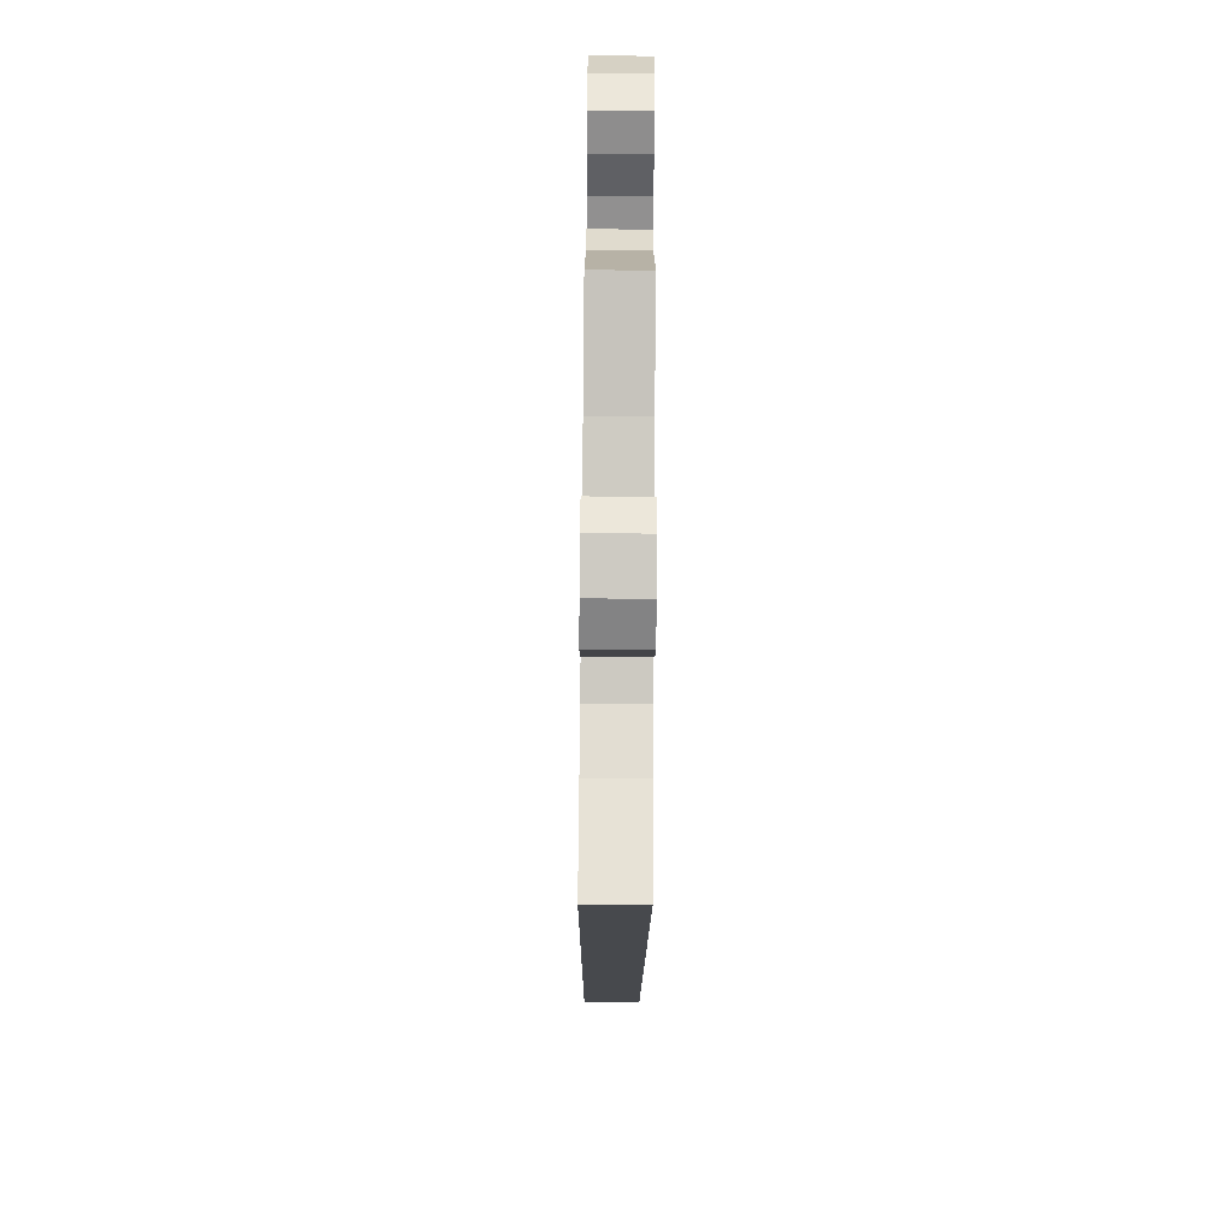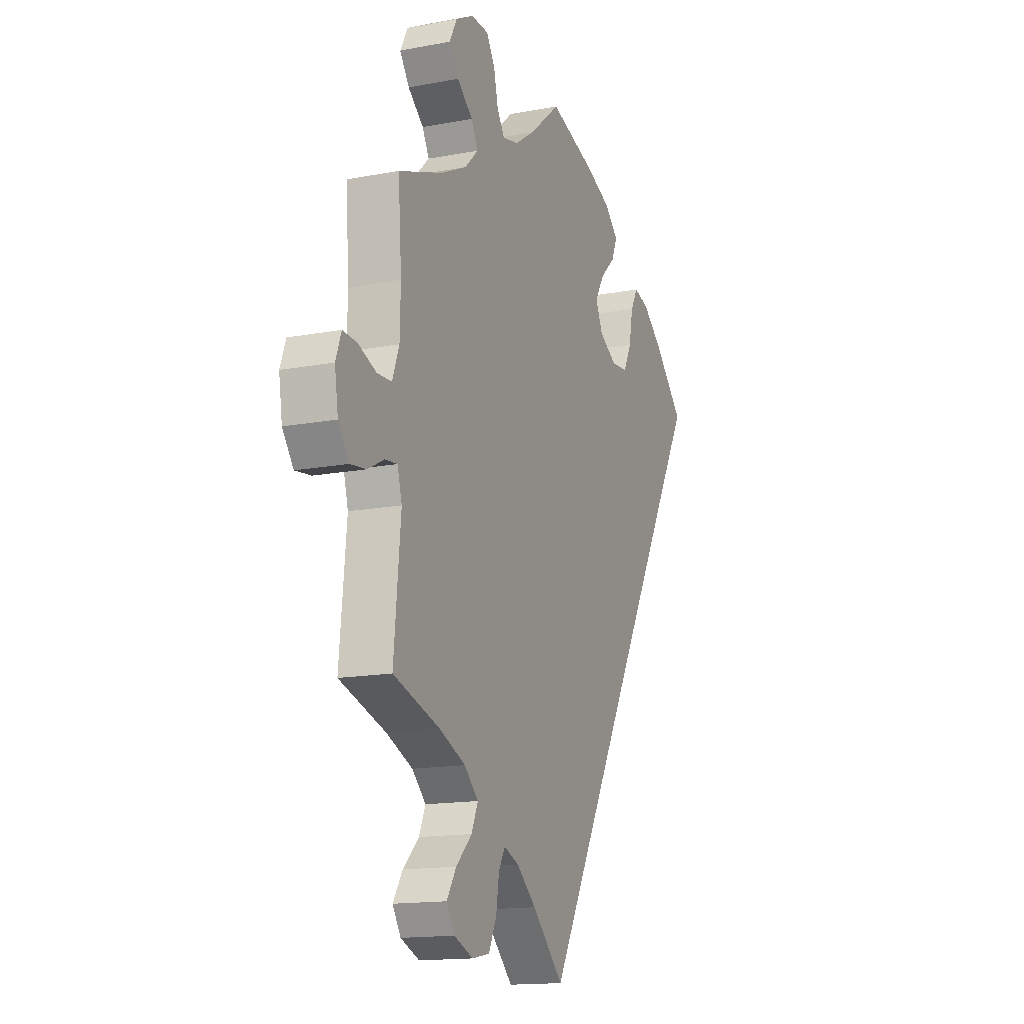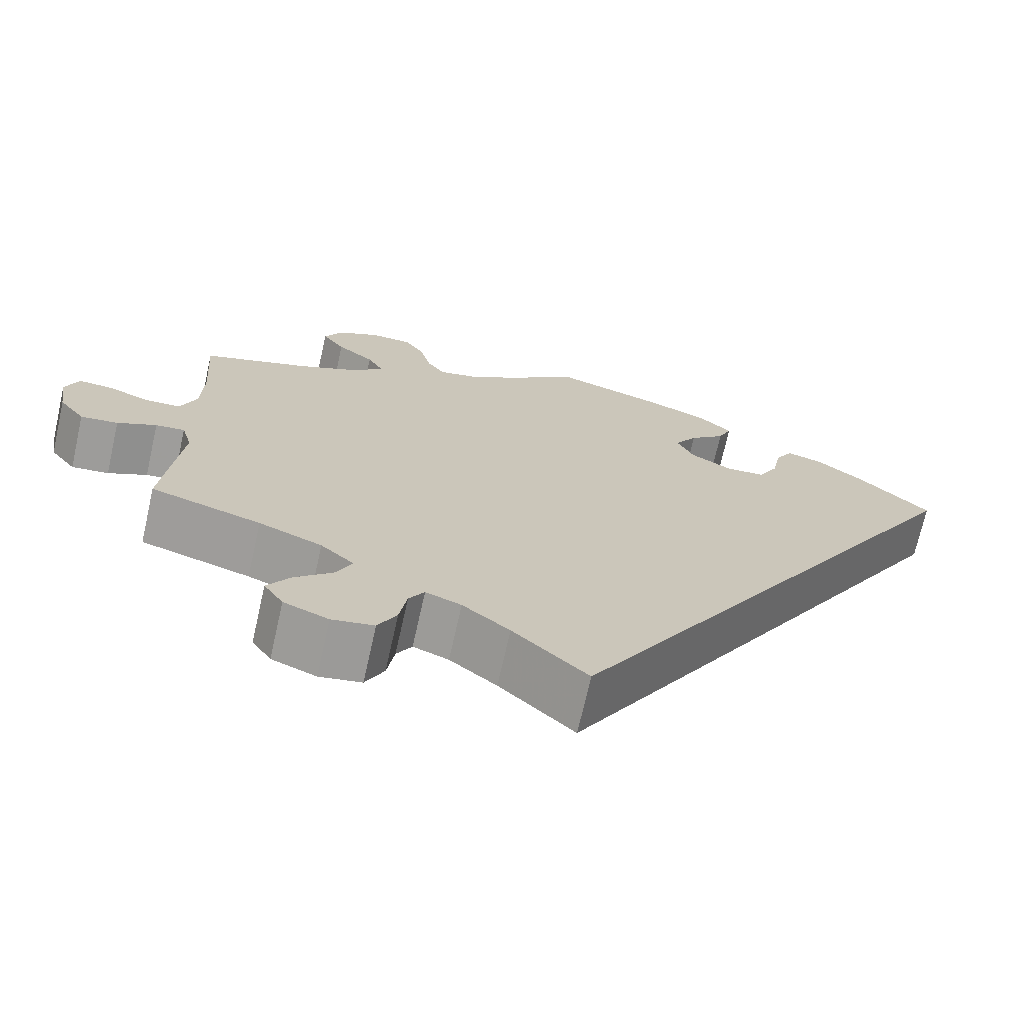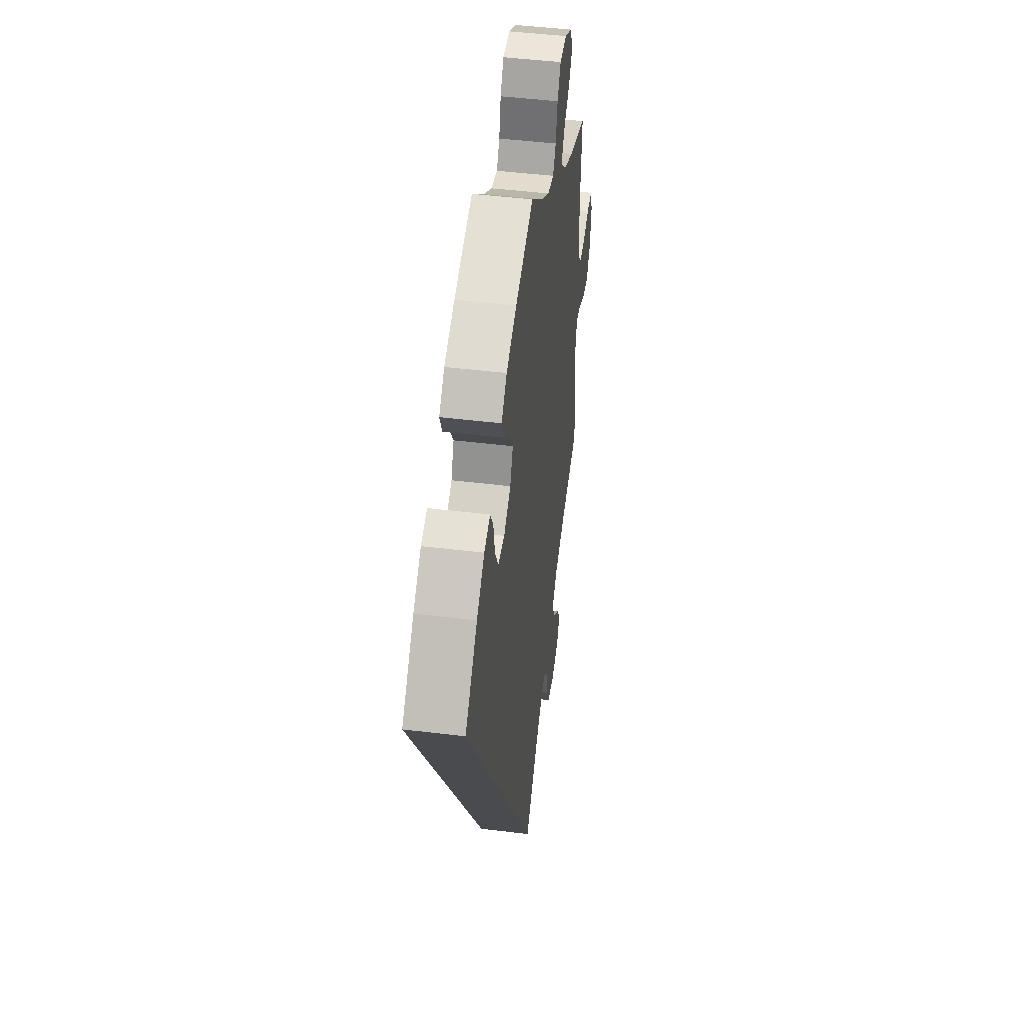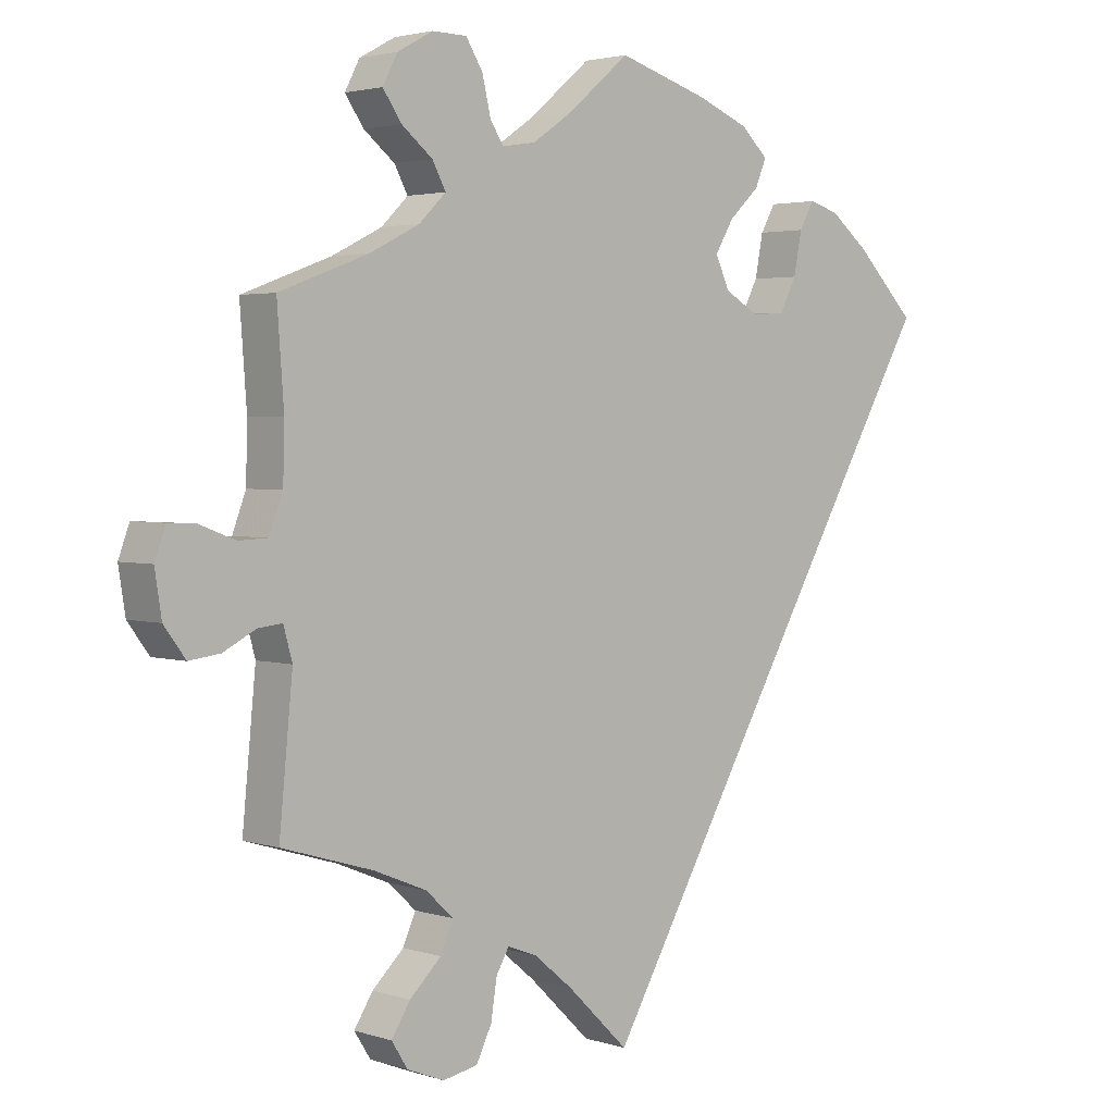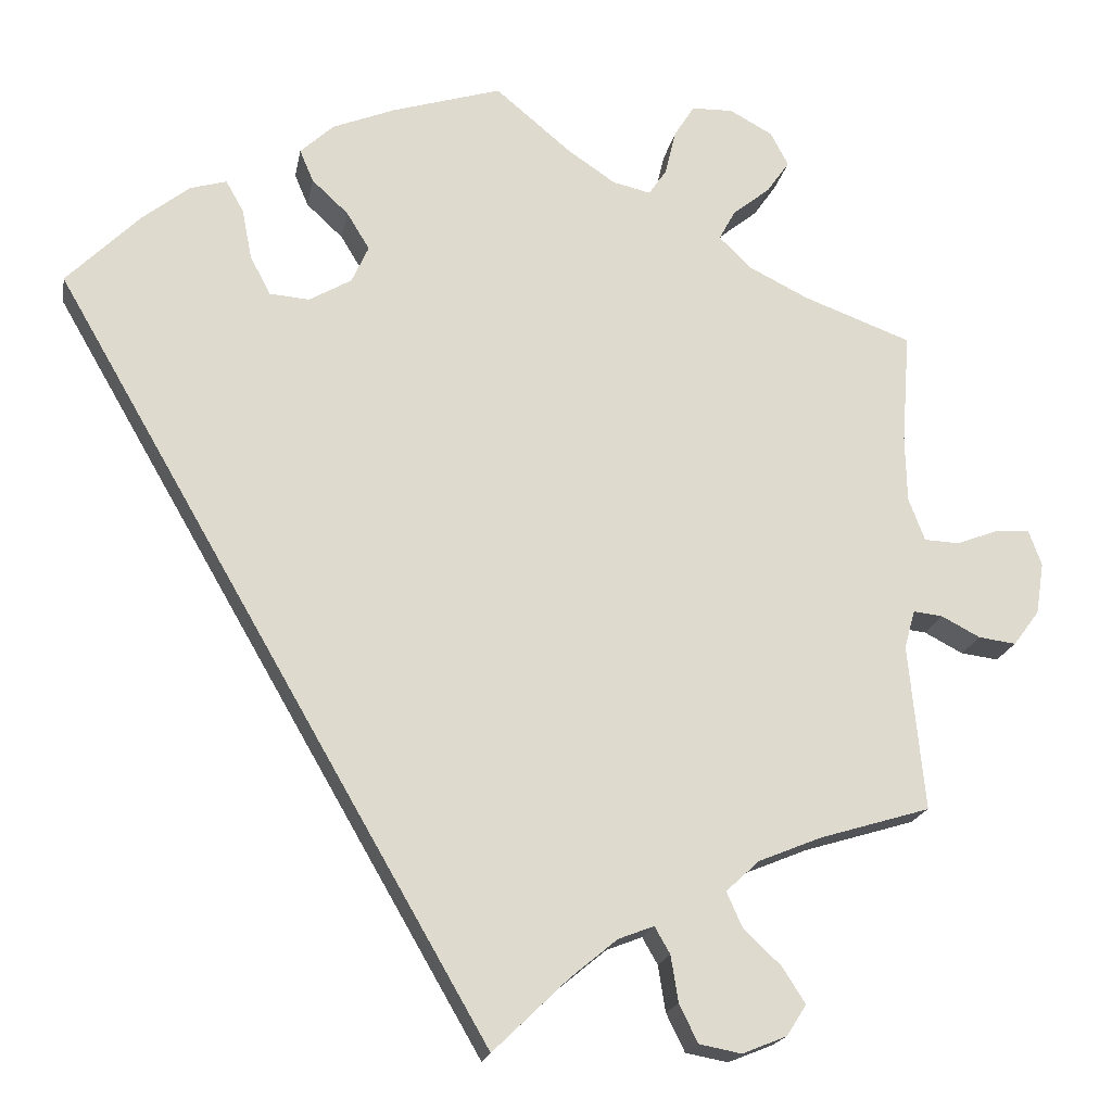
<metadata>
{"format":"obj","ext":"obj","renderer":"f3d","projection":"perspective","resolution":1024,"background":"white","views":[{"elev":-72.1,"azim":-90.5,"up":"+Z"},{"elev":-15.2,"azim":-68.1,"up":"+Z"},{"elev":-71.4,"azim":-12.7,"up":"+Z"},{"elev":47.3,"azim":97.9,"up":"+Z"},{"elev":2.8,"azim":-42.5,"up":"+Z"},{"elev":-18.8,"azim":169.8,"up":"+Z"}]}
</metadata>
<code>
v 0.344 0.07 0.459
v -0.537 0.07 -0.31
v -0.31 0.07 0.62
v -0.291 0.07 0.435
v 0.135 0.07 0.579
v 0.285 0.07 0.31
v 0 0.07 -0.62
v -0.297 0.07 -0.613
v -0.566 0.07 -0.062
v 0.184 0.07 0.336
v 0.322 0.07 0.42
v 0.212 0.07 0.548
v -0.194 0.07 -0.466
v 0.191 0.07 0.428
v -0.357 0.07 0.509
v 0.31 0.07 0.358
v 0.236 0.07 0.47
v 0.163 0.07 0.382
v -0.259 0.07 0.619
v -0.331 0.07 0.396
v -0.221 0.07 0.524
v -0.692 0.07 -0.05
v -0.245 0.07 -0.603
v -0.592 0.07 0.036
v -0.376 0.07 -0.553
v 0.253 0.07 0.51
v -0.549 0.07 0.038
v 0.236 0.07 0.306
v -0.234 0.07 0.579
v -0.517 0.07 -0.105
v -0.702 0.07 0.014
v -0.686 0.07 0.058
v -0.323 0.07 -0.383
v -0.66 0.07 -0.093
v 0 0.07 0.62
v 0.537 0.07 0.31
v -0.401 0.07 -0.351
v -0.282 0.07 -0.421
v -0.311 0.07 0.472
v -0.537 0.07 0.31
v -0.352 0.07 -0.591
v -0.213 0.07 -0.499
v -0.645 0.07 0.056
v 0.447 0.07 0.4
v -0.53 0.07 -0.058
v -0.222 0.07 -0.556
v -0.092 0.07 -0.531
v -0.152 0.07 0.502
v -0.363 0.07 0.591
v -0.405 0.07 0.359
v -0.348 0.07 -0.509
v -0.527 0.07 0.173
v -0.301 0.07 -0.464
v -0.614 0.07 -0.087
v -0.529 0.07 0.091
v -0.15 0.07 -0.483
v -0.093 0.07 0.542
v -0.385 0.07 0.549
v 0.389 0.07 0.446
v -0.199 0.07 0.491
v 0.344 -0 0.459
v -0.537 -0 -0.31
v -0.31 -0 0.62
v -0.291 -0 0.435
v 0.135 -0 0.579
v 0.285 -0 0.31
v 0 -0 -0.62
v -0.297 -0 -0.613
v -0.566 -0 -0.062
v 0.184 -0 0.336
v 0.322 -0 0.42
v 0.212 -0 0.548
v -0.194 -0 -0.466
v 0.191 -0 0.428
v -0.357 -0 0.509
v 0.31 -0 0.358
v 0.236 -0 0.47
v 0.163 -0 0.382
v -0.259 -0 0.619
v -0.331 -0 0.396
v -0.221 -0 0.524
v -0.692 -0 -0.05
v -0.245 -0 -0.603
v -0.592 -0 0.036
v -0.376 -0 -0.553
v 0.253 -0 0.51
v -0.549 -0 0.038
v 0.236 -0 0.306
v -0.234 -0 0.579
v -0.517 -0 -0.105
v -0.702 -0 0.014
v -0.686 -0 0.058
v -0.323 -0 -0.383
v -0.66 -0 -0.093
v 0 -0 0.62
v 0.537 -0 0.31
v -0.401 -0 -0.351
v -0.282 -0 -0.421
v -0.311 -0 0.472
v -0.537 -0 0.31
v -0.352 -0 -0.591
v -0.213 -0 -0.499
v -0.645 -0 0.056
v 0.447 -0 0.4
v -0.53 -0 -0.058
v -0.222 -0 -0.556
v -0.092 -0 -0.531
v -0.152 -0 0.502
v -0.363 -0 0.591
v -0.405 -0 0.359
v -0.348 -0 -0.509
v -0.527 -0 0.173
v -0.301 -0 -0.464
v -0.614 -0 -0.087
v -0.529 -0 0.091
v -0.15 -0 -0.483
v -0.093 -0 0.542
v -0.385 -0 0.549
v 0.389 -0 0.446
v -0.199 -0 0.491
f 57 35 5 12
f 48 57 12 26
f 60 48 26 17
f 3 19 29 21
f 3 21 60
f 49 3 60
f 39 15 58 49
f 4 39 49 60
f 20 4 60 17
f 52 40 50
f 55 52 50 20
f 27 55 20 17
f 31 32 43 24
f 31 24 27
f 22 31 27
f 9 54 34 22
f 45 9 22 27
f 30 45 27 17
f 37 2 30
f 33 37 30
f 38 33 30
f 41 25 51 53
f 41 53 38
f 8 41 38
f 42 46 23 8
f 13 42 8 38
f 56 13 38 30
f 44 36 7 47
f 16 11 1 59
f 6 16 59 44
f 30 17 14
f 30 14 18
f 56 30 18 10
f 6 44 47 56
f 28 6 56
f 10 28 56
f 72 65 95 117
f 86 72 117 108
f 77 86 108 120
f 81 89 79 63
f 120 81 63
f 120 63 109
f 109 118 75 99
f 120 109 99 64
f 77 120 64 80
f 110 100 112
f 80 110 112 115
f 77 80 115 87
f 84 103 92 91
f 87 84 91
f 87 91 82
f 82 94 114 69
f 87 82 69 105
f 77 87 105 90
f 90 62 97
f 90 97 93
f 90 93 98
f 113 111 85 101
f 98 113 101
f 98 101 68
f 68 83 106 102
f 98 68 102 73
f 90 98 73 116
f 107 67 96 104
f 119 61 71 76
f 104 119 76 66
f 74 77 90
f 78 74 90
f 70 78 90 116
f 116 107 104 66
f 116 66 88
f 116 88 70
f 5 65 72 12
f 12 72 86 26
f 26 86 77 17
f 17 77 74 14
f 14 74 78 18
f 18 78 70 10
f 10 70 88 28
f 28 88 66 6
f 6 66 76 16
f 16 76 71 11
f 11 71 61 1
f 1 61 119 59
f 59 119 104 44
f 44 104 96 36
f 36 96 67 7
f 7 67 107 47
f 47 107 116 56
f 56 116 73 13
f 13 73 102 42
f 42 102 106 46
f 46 106 83 23
f 23 83 68 8
f 8 68 101 41
f 41 101 85 25
f 25 85 111 51
f 51 111 113 53
f 53 113 98 38
f 38 98 93 33
f 33 93 97 37
f 37 97 62 2
f 2 62 90 30
f 30 90 105 45
f 45 105 69 9
f 9 69 114 54
f 54 114 94 34
f 34 94 82 22
f 22 82 91 31
f 31 91 92 32
f 32 92 103 43
f 43 103 84 24
f 24 84 87 27
f 27 87 115 55
f 55 115 112 52
f 52 112 100 40
f 40 100 110 50
f 50 110 80 20
f 20 80 64 4
f 4 64 99 39
f 39 99 75 15
f 15 75 118 58
f 58 118 109 49
f 49 109 63 3
f 3 63 79 19
f 19 79 89 29
f 29 89 81 21
f 21 81 120 60
f 60 120 108 48
f 48 108 117 57
f 57 117 95 35
f 35 95 65 5

</code>
